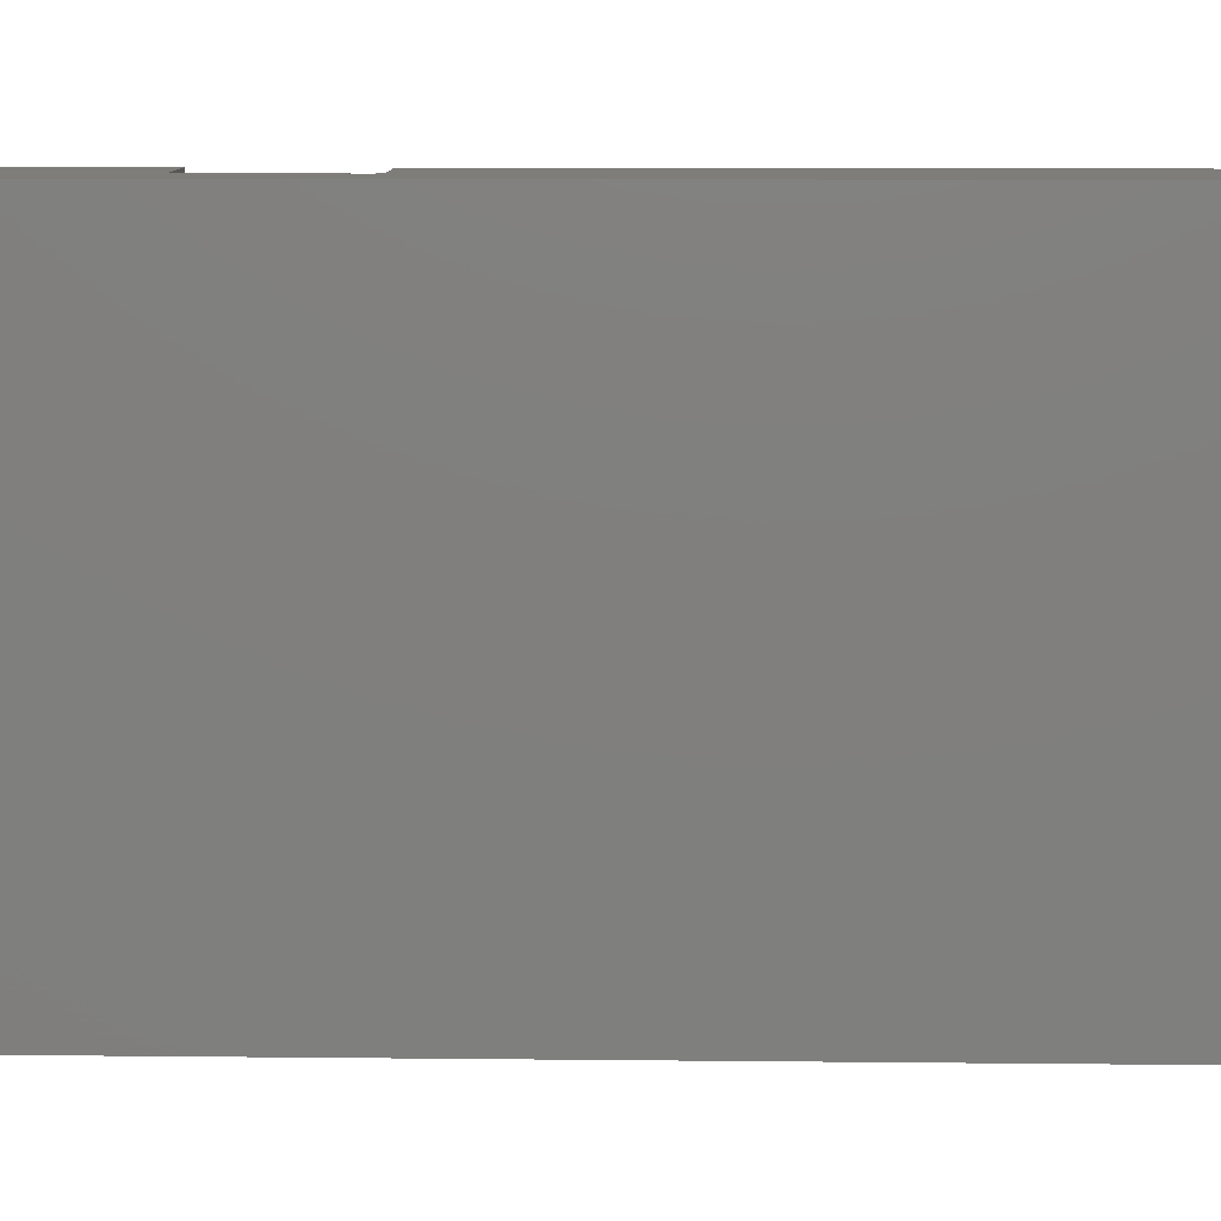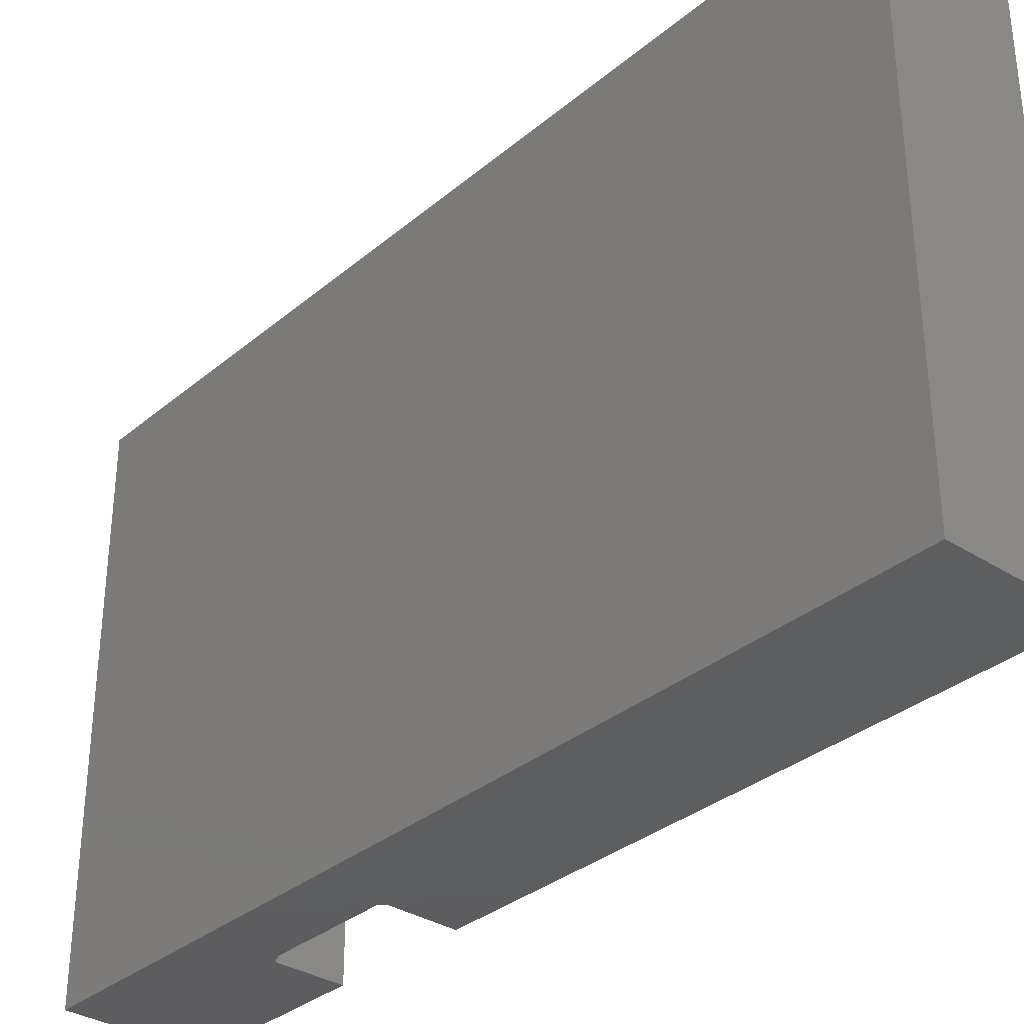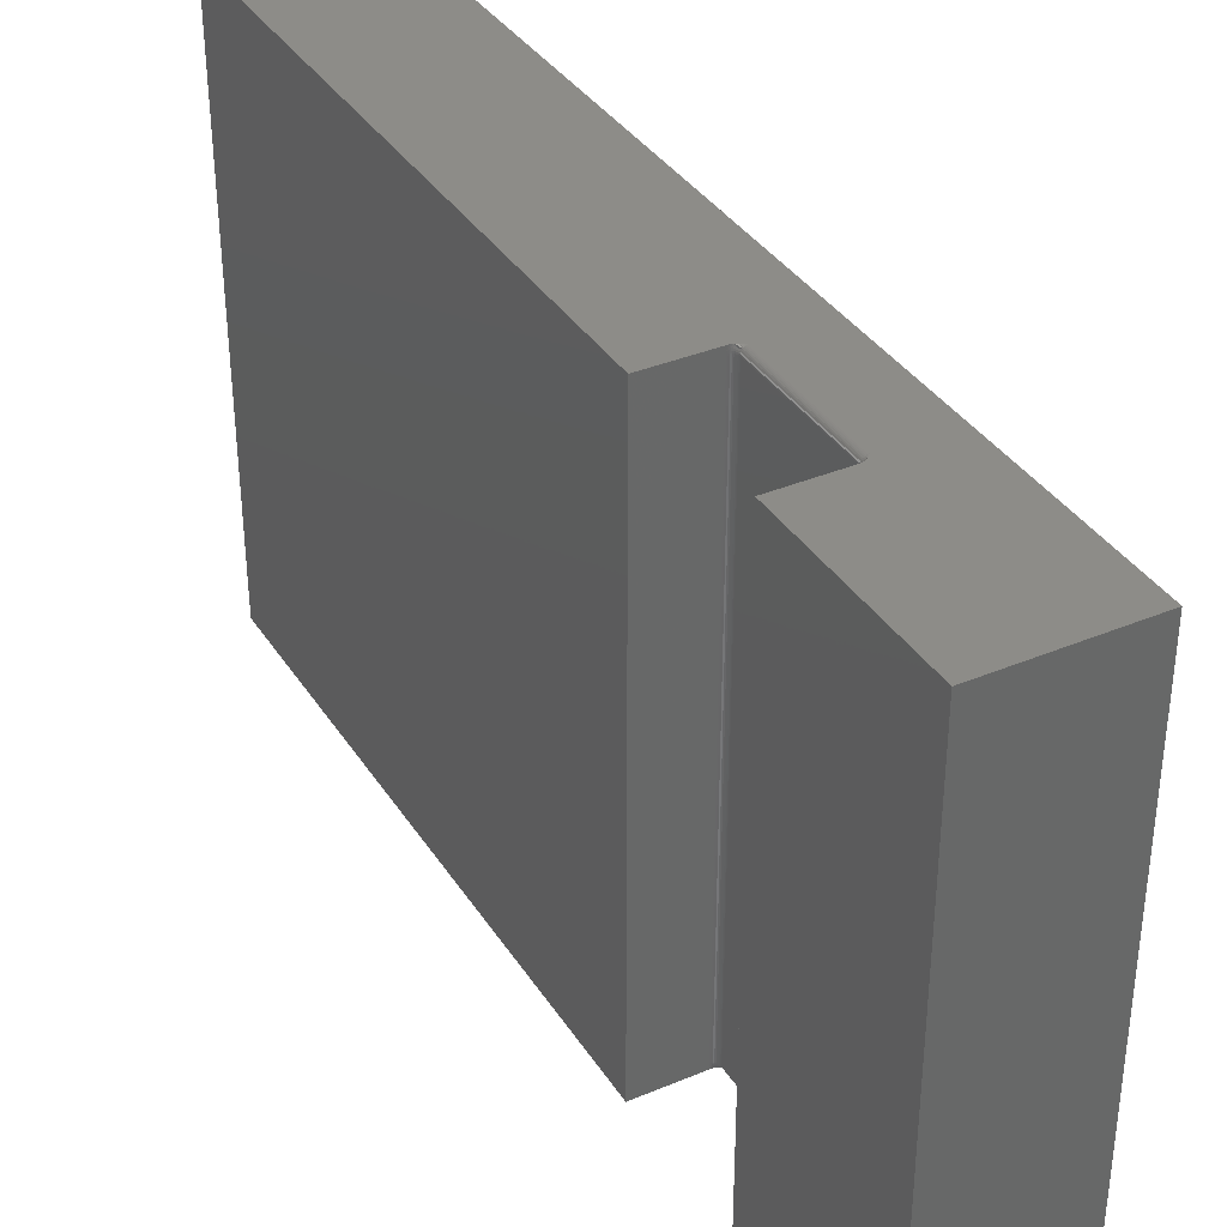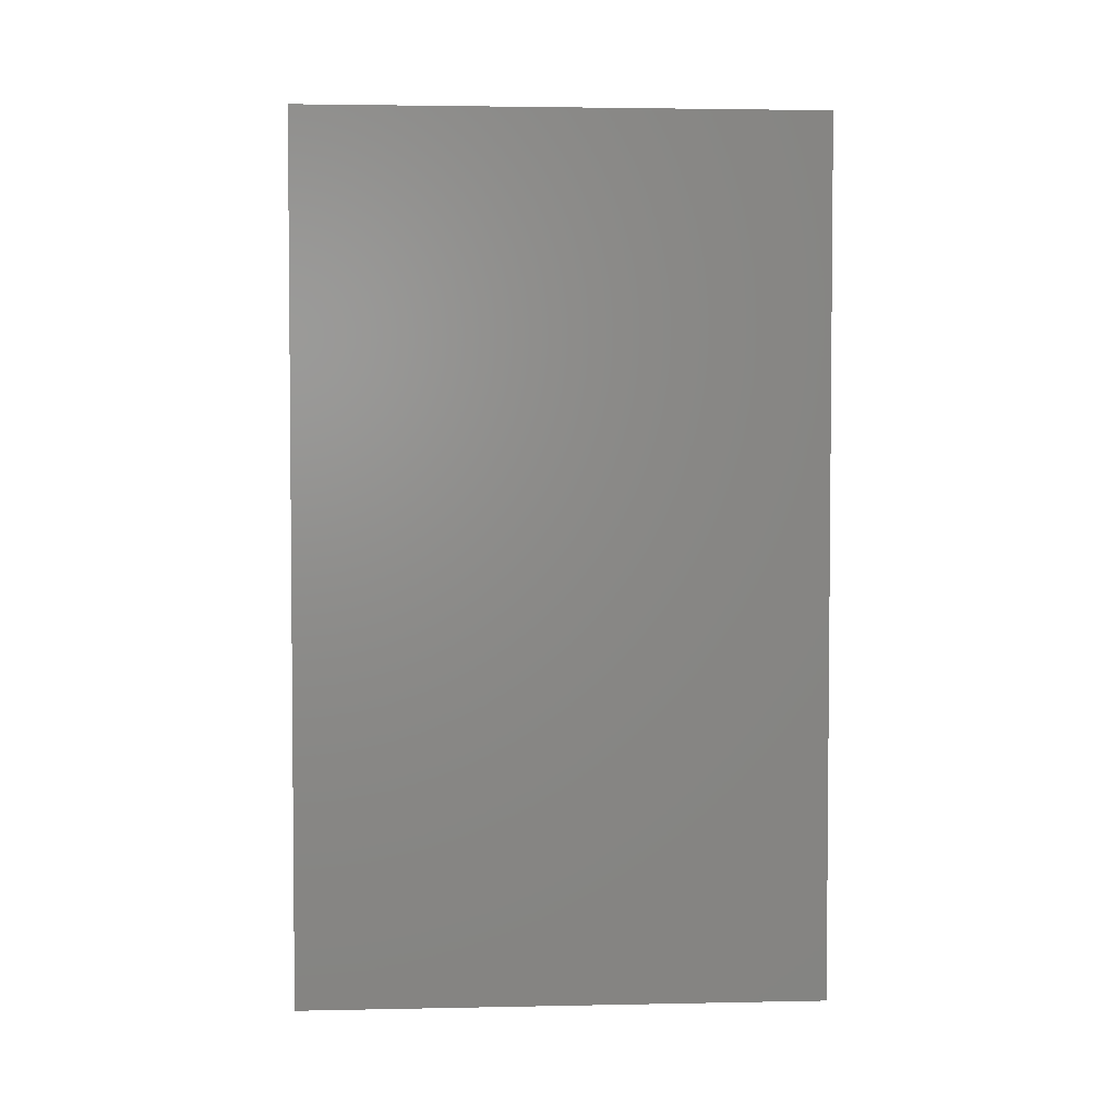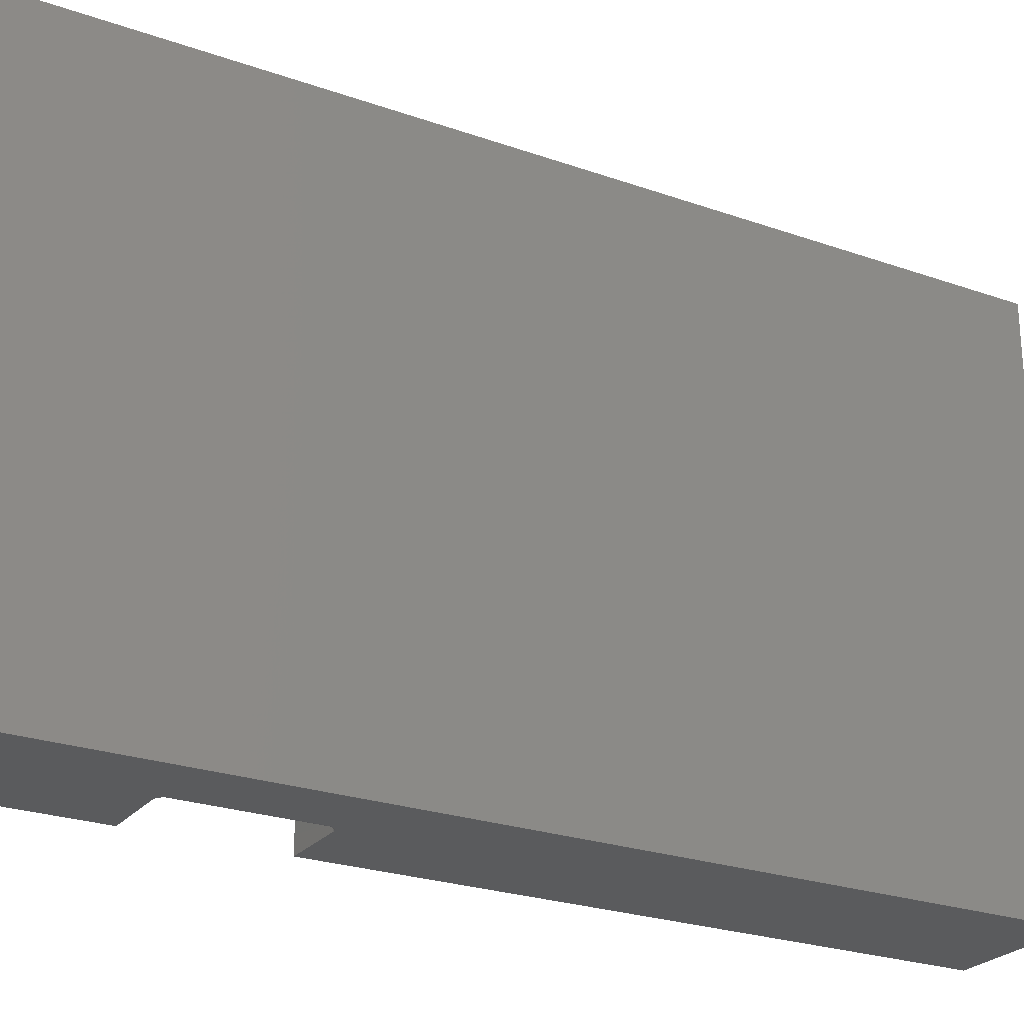
<metadata>
{"format":"stl","ext":"stl","renderer":"f3d","projection":"perspective","resolution":1024,"background":"white","views":[{"elev":10.5,"azim":91.5,"up":"+Y"},{"elev":-33.4,"azim":138.6,"up":"+Y"},{"elev":36.2,"azim":-28.7,"up":"+Y"},{"elev":3.2,"azim":86.1,"up":"+Z"},{"elev":-25.1,"azim":60.3,"up":"+Y"}]}
</metadata>
<code>
# stl→obj: 202 verts, 400 faces
v -0.1188 1.157e-16 0.4141
v -0.1188 9.698e-17 0.2455
v -0.1204 -0.0001501 0.4141
v -0.1204 -0.0001501 0.2455
v -0.1218 -0.0005947 0.4141
v -0.1218 -0.0005947 0.2455
v -0.1232 -0.001317 0.4141
v -0.1232 -0.001317 0.2455
v -0.1244 -0.002288 0.4141
v -0.1244 -0.002288 0.2455
v -0.1253 -0.003472 0.4141
v -0.1253 -0.003472 0.2455
v -0.126 -0.004823 0.4141
v -0.126 -0.004823 0.2455
v -0.1265 -0.006288 0.4141
v -0.1265 -0.006288 0.2455
v -0.1266 -0.007812 0.4141
v -0.1266 -0.007812 0.2455
v -0.1266 -0.7422 0.4141
v -0.1266 -0.7422 0.2455
v -0.1265 -0.7437 0.4141
v -0.1265 -0.7437 0.2455
v -0.126 -0.7452 0.4141
v -0.126 -0.7452 0.2455
v -0.1253 -0.7465 0.4141
v -0.1253 -0.7465 0.2455
v -0.1244 -0.7477 0.4141
v -0.1244 -0.7477 0.2455
v -0.1232 -0.7487 0.4141
v -0.1232 -0.7487 0.2455
v -0.1218 -0.7494 0.4141
v -0.1218 -0.7494 0.2455
v -0.1204 -0.7498 0.4141
v -0.1204 -0.7498 0.2455
v -0.1188 -0.75 0.4141
v -0.1188 -0.75 0.2455
v -0.2188 -0.75 0.2377
v -0.1324 -0.75 0.2377
v -0.1335 -0.7475 0.2377
v -0.1342 -0.7449 0.2377
v -0.1345 -0.7422 0.2377
v -0.2188 3.36e-16 0.2377
v -0.1345 -0.007812 0.2377
v -0.1342 -0.005099 0.2377
v -0.1335 -0.002468 0.2377
v -0.1324 1.106e-16 0.2377
v -0.03454 1.023e-17 -0.5781
v -0.2188 0 -0.5781
v -0.131 9.545e-17 0.2378
v -0.1295 9.556e-17 0.238
v -0.1281 9.569e-17 0.2385
v -0.1254 9.6e-17 0.2399
v -0.1215 9.654e-17 0.2428
v -0.03454 1.49e-16 0.6719
v -0.1241 1.159e-16 0.4188
v -0.1267 1.16e-16 0.4204
v -0.1281 1.16e-16 0.4211
v -0.1295 1.159e-16 0.4215
v -0.131 1.159e-16 0.4218
v -0.1324 1.158e-16 0.4219
v -0.2188 1.11e-16 0.4219
v -0.2188 1.388e-16 0.6719
v -0.03454 -0.75 -0.5781
v -0.1241 -0.75 0.2408
v -0.1267 -0.75 0.2391
v -0.1281 -0.75 0.2385
v -0.1295 -0.75 0.238
v -0.131 -0.75 0.2378
v -0.2188 -0.75 -0.5781
v -0.03454 -0.75 0.6719
v -0.2188 -0.75 0.6719
v -0.2188 -0.75 0.4219
v -0.1324 -0.75 0.4219
v -0.131 -0.75 0.4218
v -0.1295 -0.75 0.4215
v -0.1281 -0.75 0.4211
v -0.1254 -0.75 0.4197
v -0.1215 -0.75 0.4167
v -0.1282 -0.7485 0.239
v -0.126 -0.7493 0.24
v -0.1233 -0.7488 0.244
v -0.1235 -0.7492 0.2425
v -0.1287 -0.7442 0.24
v -0.1301 -0.7422 0.239
v -0.1299 -0.7444 0.239
v -0.1315 -0.7422 0.2383
v -0.1312 -0.7447 0.2383
v -0.1329 -0.7422 0.2378
v -0.1327 -0.7449 0.2378
v -0.1289 -0.7422 0.24
v -0.1278 -0.744 0.2411
v -0.128 -0.7422 0.2411
v -0.1271 -0.7438 0.2425
v -0.1272 -0.7422 0.2425
v -0.1266 -0.7437 0.244
v -0.1268 -0.7422 0.244
v -0.1282 -0.7461 0.24
v -0.1293 -0.7465 0.239
v -0.1305 -0.747 0.2383
v -0.1319 -0.7476 0.2378
v -0.1273 -0.7457 0.2411
v -0.1266 -0.7454 0.2425
v -0.1262 -0.7452 0.244
v -0.1272 -0.7478 0.24
v -0.1264 -0.7473 0.2411
v -0.1258 -0.7469 0.2425
v -0.1255 -0.7466 0.244
v -0.1253 -0.7486 0.2411
v -0.1248 -0.7481 0.2425
v -0.1245 -0.7478 0.244
v -0.1219 -0.000456 0.244
v -0.1282 -0.001543 0.239
v -0.1272 -0.002201 0.24
v -0.1264 -0.002741 0.2411
v -0.1258 -0.003142 0.2425
v -0.1255 -0.003389 0.244
v -0.1289 -0.007812 0.24
v -0.1299 -0.005611 0.239
v -0.1301 -0.007812 0.239
v -0.1312 -0.005347 0.2383
v -0.1315 -0.007812 0.2383
v -0.1327 -0.005062 0.2378
v -0.1329 -0.007812 0.2378
v -0.1287 -0.005842 0.24
v -0.128 -0.007812 0.2411
v -0.1278 -0.006031 0.2411
v -0.1272 -0.007812 0.2425
v -0.1271 -0.006172 0.2425
v -0.1268 -0.007812 0.244
v -0.1266 -0.006259 0.244
v -0.1282 -0.003947 0.24
v -0.1293 -0.003494 0.239
v -0.1305 -0.002977 0.2383
v -0.1319 -0.002416 0.2378
v -0.1273 -0.004319 0.2411
v -0.1266 -0.004595 0.2425
v -0.1262 -0.004765 0.244
v -0.1335 -0.002468 0.4219
v -0.1342 -0.005099 0.4219
v -0.1345 -0.007812 0.4219
v -0.1345 -0.7422 0.4219
v -0.1342 -0.7449 0.4219
v -0.1335 -0.7475 0.4219
v -0.1219 -0.7495 0.4156
v -0.1282 -0.7485 0.4206
v -0.1272 -0.7478 0.4196
v -0.1264 -0.7473 0.4184
v -0.1258 -0.7469 0.4171
v -0.1255 -0.7466 0.4156
v -0.1289 -0.7422 0.4196
v -0.1299 -0.7444 0.4206
v -0.1301 -0.7422 0.4206
v -0.1312 -0.7447 0.4213
v -0.1315 -0.7422 0.4213
v -0.1327 -0.7449 0.4217
v -0.1329 -0.7422 0.4217
v -0.1287 -0.7442 0.4196
v -0.128 -0.7422 0.4184
v -0.1278 -0.744 0.4184
v -0.1272 -0.7422 0.4171
v -0.1271 -0.7438 0.4171
v -0.1268 -0.7422 0.4156
v -0.1266 -0.7437 0.4156
v -0.1282 -0.7461 0.4196
v -0.1293 -0.7465 0.4206
v -0.1305 -0.747 0.4213
v -0.1319 -0.7476 0.4217
v -0.1273 -0.7457 0.4184
v -0.1266 -0.7454 0.4171
v -0.1262 -0.7452 0.4156
v -0.1282 -0.001543 0.4206
v -0.126 -0.0006702 0.4196
v -0.1233 -0.001192 0.4156
v -0.1235 -0.0008222 0.4171
v -0.1287 -0.005842 0.4196
v -0.1301 -0.007812 0.4206
v -0.1299 -0.005611 0.4206
v -0.1315 -0.007812 0.4213
v -0.1312 -0.005347 0.4213
v -0.1329 -0.007812 0.4217
v -0.1327 -0.005062 0.4217
v -0.1289 -0.007812 0.4196
v -0.1278 -0.006031 0.4184
v -0.128 -0.007812 0.4184
v -0.1271 -0.006172 0.4171
v -0.1272 -0.007812 0.4171
v -0.1266 -0.006259 0.4156
v -0.1268 -0.007812 0.4156
v -0.1282 -0.003947 0.4196
v -0.1293 -0.003494 0.4206
v -0.1305 -0.002977 0.4213
v -0.1319 -0.002416 0.4217
v -0.1273 -0.004319 0.4184
v -0.1266 -0.004595 0.4171
v -0.1262 -0.004765 0.4156
v -0.1272 -0.002201 0.4196
v -0.1264 -0.002741 0.4184
v -0.1258 -0.003142 0.4171
v -0.1255 -0.003389 0.4156
v -0.1253 -0.001357 0.4184
v -0.1248 -0.001868 0.4171
v -0.1245 -0.002182 0.4156
f 1 2 3
f 3 2 4
f 3 4 5
f 5 4 6
f 5 6 7
f 7 6 8
f 7 8 9
f 9 8 10
f 9 10 11
f 11 10 12
f 11 12 13
f 13 12 14
f 13 14 15
f 15 14 16
f 15 16 17
f 17 16 18
f 17 18 19
f 19 18 20
f 19 20 21
f 21 20 22
f 21 22 23
f 23 22 24
f 23 24 25
f 25 24 26
f 25 26 27
f 27 26 28
f 27 28 29
f 29 28 30
f 29 30 31
f 31 30 32
f 31 32 33
f 33 32 34
f 33 34 35
f 35 34 36
f 37 38 39
f 37 39 40
f 37 40 41
f 37 41 42
f 42 41 43
f 42 43 44
f 42 44 45
f 42 45 46
f 47 48 42
f 47 42 46
f 47 46 49
f 47 49 50
f 47 50 51
f 47 51 52
f 47 52 53
f 47 53 2
f 47 2 1
f 54 47 1
f 54 1 55
f 54 55 56
f 54 56 57
f 54 57 58
f 54 58 59
f 54 59 60
f 54 60 61
f 54 61 62
f 63 35 36
f 63 36 64
f 63 64 65
f 63 65 66
f 63 66 67
f 63 67 68
f 63 68 38
f 63 38 37
f 63 37 69
f 70 71 72
f 70 72 73
f 70 73 74
f 70 74 75
f 70 75 76
f 70 76 77
f 70 77 78
f 70 78 35
f 70 35 63
f 34 64 36
f 79 67 66
f 80 65 64
f 32 30 81
f 32 81 82
f 32 82 64
f 32 64 34
f 83 84 85
f 85 84 86
f 85 86 87
f 87 86 88
f 87 88 89
f 89 88 41
f 89 41 40
f 84 83 90
f 90 83 91
f 90 91 92
f 92 91 93
f 92 93 94
f 94 93 95
f 94 95 96
f 96 95 22
f 96 22 20
f 97 85 98
f 98 85 87
f 98 87 99
f 99 87 89
f 99 89 100
f 100 89 40
f 100 40 39
f 85 97 83
f 83 97 101
f 83 101 91
f 91 101 102
f 91 102 93
f 93 102 103
f 93 103 95
f 95 103 24
f 95 24 22
f 104 98 79
f 79 98 99
f 79 99 67
f 67 99 100
f 67 100 68
f 68 100 39
f 68 39 38
f 98 104 97
f 97 104 105
f 97 105 101
f 101 105 106
f 101 106 102
f 102 106 107
f 102 107 103
f 103 107 26
f 103 26 24
f 66 65 79
f 79 65 80
f 79 80 104
f 104 80 108
f 104 108 105
f 105 108 109
f 105 109 106
f 106 109 110
f 106 110 107
f 107 110 28
f 107 28 26
f 80 64 108
f 108 64 82
f 108 82 109
f 109 82 81
f 109 81 110
f 110 81 30
f 110 30 28
f 53 111 2
f 111 4 2
f 52 10 8
f 8 53 52
f 51 112 113
f 51 113 114
f 10 51 114
f 10 52 51
f 6 4 111
f 111 53 8
f 6 111 8
f 51 50 112
f 10 114 115
f 10 115 116
f 12 10 116
f 117 118 119
f 119 118 120
f 119 120 121
f 121 120 122
f 121 122 123
f 123 122 44
f 123 44 43
f 118 117 124
f 124 117 125
f 124 125 126
f 126 125 127
f 126 127 128
f 128 127 129
f 128 129 130
f 130 129 18
f 130 18 16
f 131 112 132
f 132 112 50
f 132 50 133
f 133 50 49
f 133 49 134
f 134 49 46
f 134 46 45
f 112 131 113
f 113 131 135
f 113 135 114
f 114 135 136
f 114 136 115
f 115 136 137
f 115 137 116
f 116 137 14
f 116 14 12
f 124 132 118
f 118 132 133
f 118 133 120
f 120 133 134
f 120 134 122
f 122 134 45
f 122 45 44
f 132 124 131
f 131 124 126
f 131 126 135
f 135 126 128
f 135 128 136
f 136 128 130
f 136 130 137
f 137 130 16
f 137 16 14
f 117 92 125
f 125 92 94
f 125 94 127
f 127 94 96
f 127 96 129
f 129 96 20
f 129 20 18
f 92 117 90
f 90 117 119
f 90 119 84
f 84 119 121
f 84 121 86
f 86 121 123
f 86 123 88
f 88 123 43
f 88 43 41
f 61 60 138
f 61 138 139
f 61 139 140
f 61 140 141
f 72 61 141
f 72 141 142
f 72 142 143
f 72 143 73
f 78 144 35
f 144 33 35
f 77 27 29
f 29 78 77
f 76 145 146
f 76 146 147
f 27 76 147
f 27 77 76
f 31 33 144
f 144 78 29
f 31 144 29
f 76 75 145
f 27 147 148
f 27 148 149
f 25 27 149
f 150 151 152
f 152 151 153
f 152 153 154
f 154 153 155
f 154 155 156
f 156 155 142
f 156 142 141
f 151 150 157
f 157 150 158
f 157 158 159
f 159 158 160
f 159 160 161
f 161 160 162
f 161 162 163
f 163 162 19
f 163 19 21
f 164 145 165
f 165 145 75
f 165 75 166
f 166 75 74
f 166 74 167
f 167 74 73
f 167 73 143
f 145 164 146
f 146 164 168
f 146 168 147
f 147 168 169
f 147 169 148
f 148 169 170
f 148 170 149
f 149 170 23
f 149 23 25
f 157 165 151
f 151 165 166
f 151 166 153
f 153 166 167
f 153 167 155
f 155 167 143
f 155 143 142
f 165 157 164
f 164 157 159
f 164 159 168
f 168 159 161
f 168 161 169
f 169 161 163
f 169 163 170
f 170 163 21
f 170 21 23
f 3 55 1
f 171 58 57
f 172 56 55
f 5 7 173
f 5 173 174
f 5 174 55
f 5 55 3
f 175 176 177
f 177 176 178
f 177 178 179
f 179 178 180
f 179 180 181
f 181 180 140
f 181 140 139
f 176 175 182
f 182 175 183
f 182 183 184
f 184 183 185
f 184 185 186
f 186 185 187
f 186 187 188
f 188 187 15
f 188 15 17
f 189 177 190
f 190 177 179
f 190 179 191
f 191 179 181
f 191 181 192
f 192 181 139
f 192 139 138
f 177 189 175
f 175 189 193
f 175 193 183
f 183 193 194
f 183 194 185
f 185 194 195
f 185 195 187
f 187 195 13
f 187 13 15
f 196 190 171
f 171 190 191
f 171 191 58
f 58 191 192
f 58 192 59
f 59 192 138
f 59 138 60
f 190 196 189
f 189 196 197
f 189 197 193
f 193 197 198
f 193 198 194
f 194 198 199
f 194 199 195
f 195 199 11
f 195 11 13
f 57 56 171
f 171 56 172
f 171 172 196
f 196 172 200
f 196 200 197
f 197 200 201
f 197 201 198
f 198 201 202
f 198 202 199
f 199 202 9
f 199 9 11
f 172 55 200
f 200 55 174
f 200 174 201
f 201 174 173
f 201 173 202
f 202 173 7
f 202 7 9
f 182 152 176
f 176 152 154
f 176 154 178
f 178 154 156
f 178 156 180
f 180 156 141
f 180 141 140
f 152 182 150
f 150 182 184
f 150 184 158
f 158 184 186
f 158 186 160
f 160 186 188
f 160 188 162
f 162 188 17
f 162 17 19
f 37 42 69
f 69 42 48
f 71 62 72
f 72 62 61
f 54 62 70
f 70 62 71
f 48 47 69
f 69 47 63
f 63 47 70
f 70 47 54

</code>
